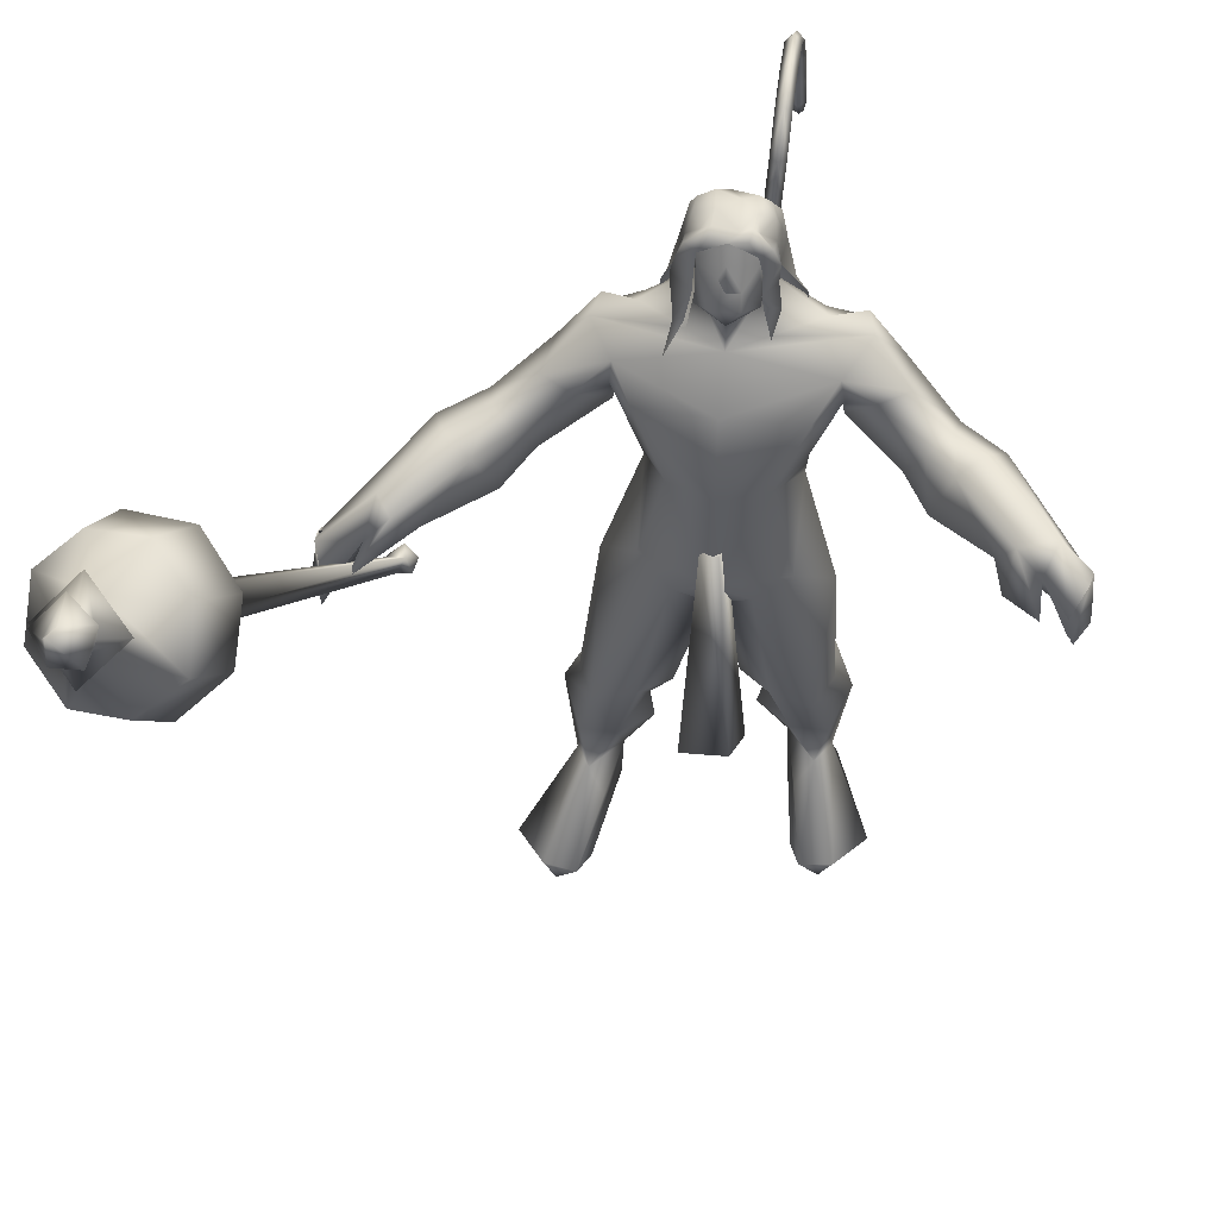
<metadata>
{"format":"obj","ext":"obj","renderer":"f3d","projection":"perspective","resolution":1024,"background":"white","views":[{"elev":51.8,"azim":95.1,"up":"+Z"}]}
</metadata>
<code>
o body_mesh15-geometry.001
v -0.3156 -0.1803 0.2574
v -0.09749 -0.01855 0.6423
v -0.2424 -0.153 0.2406
v -0.3129 -0.09209 0.7936
v -0.3398 -0.2806 0.8271
v -0.1565 -0.07829 0.9537
v -0.1797 -0.2402 0.9971
v -0.02723 -0.312 1.025
v -0.162 -0.386 0.7762
v -0.3772 -0.272 -0.01833
v -0.06038 -0.1688 0.5466
v -0.02397 -0.04265 0.8841
v 0.1134 -0.07669 1.063
v 0.005737 0.05384 1.019
v -0.3986 -0.09577 1.576
v -0.3233 0.0826 1.397
v -0.5181 0.0076 1.663
v -0.4789 0.2203 1.647
v -0.4138 0.2178 1.977
v -0.4951 0.4339 1.668
v -0.3305 0.4194 2.112
v -0.2145 0.5045 2.043
v -0.3531 0.003908 2.096
v -0.2479 -0.08685 2.043
v -0.1892 -0.2435 1.564
v 0.09487 -0.2513 0.9779
v -0.08508 -0.3191 0.5253
v -0.2325 -0.344 0.1958
v -0.1028 -0.2855 0.2351
v -0.3399 -0.3708 -0.01116
v 0.08943 -0.5582 0.02779
v 0.1525 -0.2502 -0.02332
v 0.2825 -0.3853 -0.01068
v 0.287 -0.3002 0.04431
v 0.2703 -0.4381 0.06799
v -0.05889 -0.2199 0.1002
v -0.04674 -0.09336 1.716
v 0.03897 0.03991 1.616
v -0.1163 0.2017 1.43
v 0.001621 0.1932 1.503
v 0.07964 0.1903 1.694
v -0.0481 0.003619 2.125
v 0.06479 0.1903 2.166
v -0.1519 -0.11 2.237
v -0.4482 0.2181 2.269
v -0.1177 0.5137 2.244
v -0.1827 0.623 2.467
v -0.5013 0.5495 2.508
v -0.198 0.6266 2.385
v -0.3564 0.6755 2.33
v -0.5128 0.6539 2.57
v -0.397 0.7765 2.335
v -0.4134 0.6891 2.693
v -0.3261 0.5439 2.741
v -0.4609 0.5362 2.651
v -0.3749 0.3076 2.91
v -0.4368 0.2098 2.896
v -0.4759 0.2182 2.616
v -0.5337 -0.1099 2.498
v -0.2165 -0.2134 2.45
v -0.04895 -0.1253 2.51
v -0.02636 0.3901 2.127
v -0.01451 0.4892 1.675
v 0.04722 0.3414 1.598
v -0.3229 0.2101 1.47
v -0.3352 0.3292 1.409
v -0.3773 0.5186 1.588
v -0.0179 0.5138 2.514
v 0.04805 0.1894 2.584
v -0.1878 -0.202 2.589
v -0.1185 0.1967 2.746
v -0.3302 -0.2927 2.661
v -0.2064 0.05503 2.759
v -0.3551 -0.1252 2.732
v -0.389 0.1064 2.904
v -0.4901 -0.1026 2.646
v -0.2633 0.08401 2.929
v -0.1556 0.1959 2.883
v -0.251 0.316 2.933
v -0.1544 0.3109 2.943
v -0.35 0.3369 3.084
v -0.3022 0.3413 3.091
v -0.5026 0.2568 3.038
v -0.1908 0.3467 2.763
v -0.1528 0.6048 2.6
v -0.14 0.7378 2.505
v -0.1773 0.8556 2.544
v -0.07707 0.8494 2.228
v -0.02929 0.919 2.372
v 0.08616 0.9463 2.192
v -0.2649 0.8031 2.2
v -0.0174 1.048 2.08
v -0.1216 1.126 2.12
v -0.1011 1.21 2.336
v -0.2283 1.043 2.348
v -0.3936 0.8392 2.496
v -0.3072 0.7125 2.68
v -0.1101 1.013 2.418
v 0.09156 1.021 2.411
v 0.01804 1.126 2.458
v 0.2861 1.177 2.225
v 0.3869 1.379 2.162
v 0.2181 1.344 2.191
v 0.3393 1.242 2.346
v 0.4081 1.475 2.12
v 0.3728 1.512 2.189
v 0.3691 1.511 2.266
v 0.312 1.389 2.383
v 0.4211 1.209 2.187
v 0.5563 1.335 2.226
v 0.4094 1.339 2.275
v 0.6213 1.422 2.331
v 0.4132 1.509 2.334
v 0.6216 1.452 2.196
v 0.5256 1.513 2.203
v 0.5156 1.485 2.382
v 0.545 1.508 2.27
v 0.6619 1.439 2.259
v 0.5437 1.444 2.129
v -0.4704 0.111 3.049
v -0.1621 0.08173 2.933
v -0.08334 0.1965 2.912
v -0.06638 0.2473 2.997
v -0.07745 0.132 2.99
v -0.1812 0.08255 3.117
v -0.3462 0.06165 3.044
v -0.1489 0.1602 3.068
v -0.111 0.2455 3.047
v -0.17 0.3 3.123
v -0.2191 0.2981 3.216
v -0.1879 0.1904 3.236
v -0.2297 0.08638 3.212
v -0.1398 0.1879 3.139
v -0.07914 0.1878 3.075
v -0.3561 0.06666 3.081
v -0.2596 -0.2034 2.319
v -0.1582 -0.3408 2.438
v -0.5442 -0.2101 2.541
v -0.4314 -0.3477 2.279
v -0.3343 -0.4067 2.149
v -0.1441 -0.4688 2.154
v -0.1975 -0.4596 2.49
v -0.2916 -0.6464 2.299
v -0.1599 -0.6281 2.351
v -0.1815 -0.8361 2.258
v -0.2488 -0.7317 2.063
v -0.1511 -0.665 1.995
v -0.002156 -0.5915 2.075
v -0.4208 -0.4195 2.465
v -0.4376 -0.2589 2.677
v -0.07824 -0.5439 2.289
v 0.05177 -0.6824 2.282
v -0.02149 -0.7806 2.343
v 0.04484 -1.006 2.005
v 0.1705 -0.8566 2.04
v 0.2404 -0.9511 2.159
v 0.154 -1.009 2.191
v 0.1786 -1.201 2.022
v 0.155 -1.198 1.949
v 0.1703 -1.161 1.872
v 0.1843 -1.068 1.92
v 0.2334 -1.059 2
v 0.2771 -1.048 2.065
v 0.3174 -1.215 2.098
v 0.2395 -1.216 2.064
v 0.3007 -1.226 1.909
v 0.3976 -1.182 1.869
v 0.4301 -1.086 2.041
v 0.4529 -1.166 1.985
v 0.4588 -1.18 1.913
v 0.3425 -1.229 1.964
v 0.3045 -1.149 1.831
v -0.2425 0.4577 0.9417
v -0.2429 0.6218 0.9819
v -0.1541 0.6524 1.51
v 0.0322 0.6012 0.9398
v 0.04467 0.4308 1.027
v -0.08007 0.3095 0.9998
v -0.1182 0.4049 0.8638
v -0.4071 0.4808 0.7889
v -0.2111 0.3801 0.6295
v -0.4409 0.5483 0.2713
v -0.3745 0.5159 0.2305
v -0.4328 0.5223 -0.04326
v -0.5093 0.64 -0.02838
v -0.457 0.7327 -0.02407
v 0.01929 0.5586 -0.03713
v -0.009005 0.8734 0.002387
v 0.1634 0.679 -0.0314
v 0.1583 0.7358 0.04525
v -0.3488 0.7023 0.1819
v -0.4118 0.672 0.817
v -0.2285 0.7568 0.7511
v -0.08417 0.6792 0.9869
v -0.163 0.521 0.5332
v -0.1763 0.6737 0.5033
v -0.2245 0.6317 0.2199
v -0.1916 0.5564 0.08992
v 0.1594 0.596 0.02688
v -0.2927 -0.1651 -0.03803
v 0.07926 0.2139 1.869
v 0.06225 0.1409 1.857
v 0.1483 0.2912 0.731
v 0.1122 0.08713 0.6811
v 0.02368 0.2371 1.868
v 0.04023 0.3468 0.731
f 1 2 3
f 4 2 1
f 4 5 6
f 6 5 7
f 5 8 7
f 5 9 8
f 4 1 5
f 5 1 10
f 2 11 3
f 12 11 2
f 12 13 11
f 12 14 13
f 6 14 12
f 15 6 7
f 15 16 6
f 16 15 17
f 17 15 25
f 15 7 25
f 7 8 25
f 9 26 8
f 9 27 26
f 28 27 9
f 28 29 27
f 30 31 28
f 32 31 30
f 32 33 31
f 32 34 33
f 34 29 35
f 36 29 34
f 28 35 29
f 35 28 31
f 31 33 35
f 34 35 33
f 3 29 36
f 11 29 3
f 27 29 11
f 26 27 11
f 26 11 13
f 25 8 26
f 25 26 37
f 38 37 26
f 40 38 39
f 41 38 40
f 37 38 41
f 24 42 44
f 23 24 44
f 45 19 23
f 45 21 19
f 21 47 46
f 48 47 21
f 48 49 47
f 48 50 49
f 51 50 48
f 51 52 50
f 53 51 54
f 51 55 54
f 55 51 48
f 55 57 56
f 57 55 58
f 55 48 58
f 58 48 45
f 48 21 45
f 59 45 23
f 23 44 60
f 60 44 61
f 61 44 42
f 61 42 43
f 43 41 62
f 43 42 41
f 63 41 64
f 41 40 64
f 64 40 39
f 65 66 39
f 66 65 18
f 18 65 16
f 65 39 16
f 39 38 13
f 38 26 13
f 39 13 14
f 6 39 14
f 16 39 6
f 18 16 17
f 20 175 67
f 21 46 22
f 22 46 62
f 68 62 46
f 68 43 62
f 69 43 68
f 69 61 43
f 60 61 70
f 69 70 61
f 71 70 69
f 71 72 70
f 73 72 71
f 73 74 72
f 75 74 73
f 75 76 74
f 76 58 59
f 57 58 76
f 57 76 75
f 75 73 77
f 77 73 71
f 77 71 78
f 79 78 71
f 79 80 78
f 81 82 79
f 56 81 79
f 83 81 56
f 83 56 57
f 56 79 84
f 79 71 84
f 84 71 97
f 71 85 97
f 71 69 85
f 85 69 68
f 47 85 68
f 86 85 47
f 85 86 87
f 88 89 86
f 88 90 89
f 91 90 88
f 92 90 91
f 91 93 92
f 93 52 95
f 52 93 91
f 91 88 49
f 88 86 49
f 49 86 47
f 91 49 50
f 50 52 91
f 52 96 95
f 52 51 96
f 51 53 96
f 96 53 97
f 97 53 54
f 97 54 84
f 56 84 54
f 54 55 56
f 85 87 97
f 96 97 87
f 95 96 87
f 87 86 89
f 87 89 98
f 98 89 99
f 90 99 89
f 94 98 100
f 95 98 94
f 95 87 98
f 93 95 94
f 98 99 100
f 90 101 99
f 92 101 90
f 92 102 101
f 92 103 102
f 93 103 92
f 93 94 103
f 100 99 104
f 101 104 99
f 102 103 105
f 103 106 105
f 103 107 106
f 103 94 107
f 94 108 107
f 94 100 108
f 100 104 108
f 109 110 104
f 111 110 109
f 104 110 111
f 108 104 111
f 108 111 112
f 111 113 112
f 102 111 101
f 106 111 102
f 111 106 114
f 106 115 114
f 106 107 115
f 107 108 113
f 113 108 116
f 108 112 116
f 113 116 112
f 107 113 117
f 113 118 117
f 111 118 113
f 111 107 118
f 111 114 107
f 107 114 115
f 107 117 118
f 102 119 106
f 102 105 119
f 106 119 105
f 101 111 109
f 101 109 104
f 47 68 46
f 83 57 75
f 83 75 120
f 120 75 126
f 75 77 126
f 78 121 77
f 78 122 121
f 123 122 80
f 123 124 122
f 121 124 125
f 124 121 122
f 77 121 125
f 77 125 126
f 125 124 127
f 127 124 128
f 128 124 123
f 128 123 80
f 80 122 78
f 80 129 128
f 79 129 80
f 79 82 129
f 82 130 129
f 130 131 129
f 132 125 131
f 126 125 132
f 133 125 127
f 131 125 133
f 131 133 129
f 127 134 133
f 128 134 127
f 128 133 134
f 129 133 128
f 120 126 135
f 58 45 59
f 59 23 60
f 59 60 136
f 136 60 137
f 137 60 70
f 74 150 72
f 74 138 150
f 76 138 74
f 76 59 138
f 138 59 139
f 59 136 139
f 140 139 136
f 203 206 201
f 140 136 141
f 141 136 137
f 143 144 142
f 143 145 144
f 146 145 143
f 140 147 146
f 147 140 148
f 140 141 148
f 139 140 146
f 146 143 139
f 139 143 149
f 143 142 149
f 149 142 72
f 70 72 142
f 149 72 150
f 139 149 138
f 138 149 150
f 70 142 137
f 141 137 151
f 142 151 137
f 142 144 151
f 144 152 151
f 144 153 152
f 145 153 144
f 148 151 152
f 141 151 148
f 146 154 145
f 146 147 154
f 147 148 155
f 148 152 155
f 155 152 156
f 153 156 152
f 153 157 156
f 145 157 153
f 145 158 157
f 154 158 145
f 154 159 158
f 160 159 154
f 161 162 159
f 161 155 162
f 147 155 161
f 147 161 154
f 161 160 154
f 157 163 156
f 157 164 163
f 158 164 157
f 158 165 164
f 159 166 158
f 159 167 166
f 162 167 159
f 162 158 167
f 155 163 162
f 163 168 156
f 155 168 163
f 155 156 168
f 163 165 162
f 163 169 165
f 164 169 163
f 169 164 165
f 162 165 170
f 165 171 170
f 158 171 165
f 158 170 171
f 162 170 158
f 158 166 167
f 172 159 160
f 161 159 172
f 161 172 160
f 66 173 39
f 67 173 66
f 67 174 173
f 67 175 174
f 64 176 63
f 64 177 176
f 39 177 64
f 39 178 177
f 173 178 39
f 173 179 178
f 180 179 173
f 180 181 179
f 182 181 180
f 182 183 181
f 182 184 183
f 185 184 182
f 186 184 185
f 186 187 184
f 188 187 186
f 188 189 187
f 188 191 190
f 186 191 188
f 186 185 191
f 192 185 182
f 185 192 191
f 192 193 191
f 180 192 182
f 192 194 193
f 192 174 194
f 192 173 174
f 192 180 173
f 174 175 194
f 175 176 194
f 175 63 176
f 179 177 178
f 195 177 179
f 176 177 195
f 193 194 176
f 193 176 196
f 176 195 196
f 195 183 197
f 183 198 197
f 183 184 198
f 184 187 198
f 198 187 199
f 187 189 199
f 190 197 199
f 191 197 190
f 191 196 197
f 191 193 196
f 196 195 197
f 197 198 199
f 188 190 189
f 199 189 190
f 181 183 195
f 179 181 195
f 67 66 20
f 18 20 66
f 36 34 32
f 200 36 32
f 3 36 200
f 1 3 200
f 10 1 200
f 200 30 10
f 200 32 30
f 30 28 10
f 10 28 5
f 5 28 9
f 4 6 12
f 4 12 2
f 202 203 201
f 202 204 203
f 202 205 206
f 202 206 204
f 204 206 203
f 201 205 202
f 206 205 201
f 19 18 17
f 19 20 18
f 21 20 19
f 20 21 22
f 23 19 17
f 17 24 23
f 17 25 24
f 42 37 41
f 24 37 42
f 24 25 37
f 62 41 63
f 20 22 175
f 22 63 175
f 22 62 63
o Cylinder_Cylinder.001
v 1.21 -1.361 2.799
v 0.0799 -0.9767 1.647
v 1.243 -1.416 2.742
v 0.05968 -1.008 1.718
v 1.204 -1.504 2.742
v 1.127 -1.486 2.829
v 0.06851 -0.9417 1.728
v 1.143 -1.406 2.85
v 0.07943 -0.9175 1.653
v 0.019 -1.022 1.673
v -0.002549 -0.9539 1.727
v -0.002506 -0.9225 1.626
v 0.001983 -0.9332 1.617
v -0.001792 -0.9474 1.615
v -0.01162 -0.9568 1.621
v -0.02174 -0.9558 1.632
v -0.02623 -0.945 1.641
v -0.02245 -0.9308 1.643
v 0.02364 -0.8995 1.681
v 1.308 -1.348 2.75
v 1.287 -1.514 2.701
v 1.163 -1.597 2.791
v 1.099 -1.439 2.933
v 1.203 -1.311 2.876
v 1.302 -1.37 2.836
v 1.327 -1.463 2.768
v 1.249 -1.567 2.804
v 1.166 -1.531 2.905
v 1.214 -1.378 2.918
v 1.493 -1.631 2.711
v 1.185 -1.794 2.998
v 1.177 -1.361 3.201
v 1.613 -1.41 2.754
v 1.365 -1.823 2.824
v 1.114 -1.619 3.176
v 1.356 -1.204 3.1
v 1.514 -1.224 2.905
v 1.602 -1.686 2.761
v 1.758 -1.496 2.949
v 1.696 -1.714 2.899
v 1.547 -1.864 3.003
v 1.374 -1.852 3.169
v 1.32 -1.68 3.321
v 1.364 -1.454 3.354
v 1.526 -1.31 3.263
v 1.683 -1.315 3.081
v 1.694 -1.546 3.177
v 1.68 -1.669 3.139
v 1.588 -1.729 3.207
v 1.562 -1.574 3.302
v 1.689 -1.46 3.276
v 1.779 -1.641 3.109
v 1.609 -1.808 3.208
v 1.523 -1.629 3.379
v 1.712 -1.565 3.288
v 1.743 -1.655 3.215
v 1.662 -1.735 3.264
v 1.627 -1.638 3.341
v 1.801 -1.59 3.248
v 1.779 -1.713 3.218
v 1.688 -1.781 3.285
v 1.628 -1.659 3.399
v 1.712 -1.552 3.356
v 1.79 -1.696 3.38
v 1.765 -1.715 3.339
v 1.741 -1.665 3.38
f 210 212 213
f 209 211 208
f 211 212 210
f 222 216 217
f 207 230 226
f 214 207 213
f 213 215 225
f 215 218 225
f 213 225 217
f 210 213 217
f 210 217 216
f 210 216 208
f 225 218 224
f 220 208 221
f 215 208 220
f 226 230 235
f 215 219 218
f 207 214 230
f 211 209 227
f 228 227 232
f 209 207 226
f 229 228 234
f 243 242 251
f 227 226 232
f 226 231 232
f 243 235 242
f 232 236 233
f 231 243 232
f 238 234 241
f 237 233 240
f 236 232 239
f 242 238 251
f 213 207 208
f 236 244 240
f 238 241 249
f 249 241 237
f 237 240 247
f 240 244 246
f 244 239 246
f 245 239 243
f 252 251 256
f 256 249 248
f 253 256 257
f 251 250 256
f 255 247 246
f 246 245 253
f 256 255 259
f 245 252 253
f 256 260 257
f 255 254 259
f 257 260 261
f 254 253 258
f 253 257 258
f 264 260 259
f 259 258 263
f 262 258 257
f 265 269 270
f 261 264 268
f 264 263 267
f 267 263 262
f 272 268 271
f 266 265 270
f 267 266 271
f 272 271 270
f 208 211 210
f 213 208 215
f 217 225 224
f 223 217 224
f 221 216 222
f 214 212 229
f 229 212 228
f 212 211 228
f 228 211 227
f 243 231 235
f 230 229 235
f 235 229 234
f 234 228 233
f 238 235 234
f 237 234 233
f 235 238 242
f 234 237 241
f 233 236 240
f 232 243 239
f 244 236 239
f 250 249 256
f 248 247 255
f 265 261 269
f 266 262 265
f 262 261 265
f 269 268 272
f 212 214 213
f 223 222 217
f 224 222 223
f 224 218 222
f 222 218 221
f 218 219 220
f 221 218 220
f 208 216 221
f 219 215 220
f 231 226 235
f 214 229 230
f 209 226 227
f 233 228 232
f 252 243 251
f 238 250 251
f 207 209 208
f 250 238 249
f 248 249 237
f 248 237 247
f 247 240 246
f 239 245 246
f 252 245 243
f 253 252 256
f 255 256 248
f 254 255 246
f 254 246 253
f 260 256 259
f 254 258 259
f 260 264 261
f 263 264 259
f 258 262 263
f 261 262 257
f 269 272 270
f 269 261 268
f 268 264 267
f 266 267 262
f 268 267 271
f 271 266 270
o tail_mesh15-geometry
v -0.3839 0.2198 1.931
v -0.6039 0.2347 1.789
v -0.3887 0.2758 1.965
v -0.6229 0.2803 1.823
v -0.4098 0.2204 2.014
v -0.6484 0.2352 1.858
v -0.3997 0.1645 1.967
v -0.6283 0.1895 1.822
v -0.7522 0.2447 1.719
v -0.7449 0.2833 1.758
v -0.7416 0.2451 1.796
v -0.749 0.2066 1.759
v -0.9561 0.2615 1.867
v -0.9231 0.2932 1.881
v -0.8946 0.2619 1.896
v -0.9246 0.2302 1.884
v -0.958 0.2758 2.119
v -0.9236 0.3075 2.118
v -0.8908 0.2762 2.12
v -0.9234 0.2445 2.121
v -0.9055 0.2921 2.395
v -0.8743 0.3237 2.383
v -0.8432 0.2924 2.374
v -0.873 0.2608 2.386
v -0.7635 0.3079 2.649
v -0.7376 0.3395 2.638
v -0.7077 0.3082 2.63
v -0.7362 0.2766 2.641
v -0.7279 0.3246 2.951
v -0.7013 0.3563 2.957
v -0.6707 0.325 2.965
v -0.7017 0.2933 2.96
v -0.801 0.3393 3.216
v -0.7946 0.371 3.243
v -0.7895 0.3397 3.273
v -0.7974 0.308 3.245
v -1.112 0.3558 3.251
v -1.129 0.3875 3.272
v -1.15 0.3561 3.293
v -1.132 0.3245 3.27
v -1.305 0.3715 3.026
v -1.332 0.4031 3.029
v -1.362 0.3718 3.03
v -1.333 0.3402 3.026
v -1.334 0.3846 2.782
v -1.366 0.4162 2.786
v -1.397 0.3849 2.786
v -1.366 0.3533 2.783
v -1.356 0.3877 2.728
v -1.375 0.4064 2.73
v -1.394 0.3879 2.73
v -1.375 0.3692 2.728
v -0.716 0.3163 2.799
v -0.6857 0.285 2.806
v -0.6549 0.3166 2.81
v -0.6856 0.3479 2.803
v -0.9629 0.3476 3.269
v -0.9598 0.3163 3.296
v -0.9546 0.3479 3.325
v -0.9564 0.3792 3.295
v -0.7349 0.332 3.102
v -0.7108 0.3007 3.108
v -0.6829 0.3323 3.114
v -0.7101 0.3636 3.105
v -0.946 0.284 2.264
v -0.9129 0.2526 2.265
v -0.8815 0.2843 2.262
v -0.9133 0.3156 2.262
v -0.967 0.2687 1.992
v -0.9351 0.2374 1.995
v -0.9035 0.269 1.995
v -0.9351 0.3003 1.992
v -0.8402 0.3 2.521
v -0.8069 0.2687 2.511
v -0.7781 0.3003 2.498
v -0.8084 0.3316 2.507
v -1.237 0.3636 3.154
v -1.258 0.3323 3.173
v -1.279 0.364 3.195
v -1.255 0.3953 3.176
v -1.318 0.378 2.901
v -1.347 0.3467 2.899
v -1.378 0.3784 2.903
v -1.346 0.4097 2.903
v -0.8936 0.2531 1.761
v -0.8867 0.2184 1.796
v -0.8767 0.2535 1.829
v -0.8832 0.2882 1.795
v -0.499 0.2273 1.872
v -0.5307 0.278 1.913
v -0.5653 0.2278 1.95
v -0.5354 0.177 1.91
f 361 274 362
f 362 276 363
f 274 280 281
f 364 280 274
f 363 278 280
f 273 275 279
f 357 358 288
f 280 278 284
f 278 276 282
f 276 274 281
f 341 342 292
f 358 359 287
f 359 360 287
f 360 357 286
f 337 338 296
f 342 343 291
f 343 344 291
f 344 341 290
f 345 346 300
f 338 339 295
f 339 340 295
f 340 337 294
f 325 326 304
f 346 347 299
f 347 348 299
f 348 345 298
f 333 334 308
f 326 327 303
f 327 328 303
f 328 325 302
f 329 330 312
f 334 335 307
f 335 336 307
f 336 333 306
f 349 350 316
f 330 331 311
f 331 332 311
f 332 329 310
f 353 354 320
f 350 351 315
f 351 352 315
f 352 349 314
f 317 320 324
f 354 355 319
f 355 356 319
f 356 353 318
f 322 321 323
f 320 319 323
f 319 318 323
f 318 317 322
f 297 300 326
f 300 299 327
f 299 298 327
f 298 297 328
f 305 308 330
f 308 307 331
f 307 306 331
f 306 305 332
f 301 304 334
f 304 303 335
f 303 302 335
f 302 301 336
f 289 292 338
f 292 291 339
f 291 290 339
f 290 289 340
f 285 288 342
f 288 287 343
f 287 286 343
f 286 285 344
f 293 296 346
f 296 295 347
f 295 294 347
f 294 293 348
f 309 312 350
f 312 311 351
f 311 310 351
f 310 309 352
f 313 316 354
f 316 315 355
f 315 314 355
f 314 313 356
f 281 284 358
f 284 283 359
f 283 282 359
f 282 281 360
f 273 361 362
f 275 362 363
f 279 364 273
f 277 363 279
f 274 276 362
f 276 278 363
f 280 284 281
f 361 364 274
f 364 363 280
f 275 277 279
f 285 357 288
f 278 283 284
f 283 278 282
f 282 276 281
f 289 341 292
f 288 358 287
f 360 286 287
f 357 285 286
f 293 337 296
f 292 342 291
f 344 290 291
f 341 289 290
f 297 345 300
f 296 338 295
f 340 294 295
f 337 293 294
f 301 325 304
f 300 346 299
f 348 298 299
f 345 297 298
f 305 333 308
f 304 326 303
f 328 302 303
f 325 301 302
f 309 329 312
f 308 334 307
f 336 306 307
f 333 305 306
f 313 349 316
f 312 330 311
f 332 310 311
f 329 309 310
f 317 353 320
f 316 350 315
f 352 314 315
f 349 313 314
f 321 317 324
f 320 354 319
f 356 318 319
f 353 317 318
f 321 324 323
f 324 320 323
f 318 322 323
f 317 321 322
f 325 297 326
f 326 300 327
f 298 328 327
f 297 325 328
f 329 305 330
f 330 308 331
f 306 332 331
f 305 329 332
f 333 301 334
f 334 304 335
f 302 336 335
f 301 333 336
f 337 289 338
f 338 292 339
f 290 340 339
f 289 337 340
f 341 285 342
f 342 288 343
f 286 344 343
f 285 341 344
f 345 293 346
f 346 296 347
f 294 348 347
f 293 345 348
f 349 309 350
f 350 312 351
f 310 352 351
f 309 349 352
f 353 313 354
f 354 316 355
f 314 356 355
f 313 353 356
f 357 281 358
f 358 284 359
f 282 360 359
f 281 357 360
f 275 273 362
f 277 275 363
f 364 361 273
f 363 364 279
o hair_mesh18-geometry
v -0.4606 0.04415 3.069
v -0.3859 0.0195 3.062
v -0.4251 0.04433 3.15
v -0.4743 0.05717 2.881
v -0.3349 -0.02378 2.91
v -0.4152 -0.05224 2.777
v -0.5465 0.04414 2.752
v -0.4585 -0.04005 2.626
v -0.5411 0.034 2.612
v -0.5147 0.03822 2.523
v -0.5863 0.2267 2.463
v -0.607 0.259 2.597
v -0.5223 0.4069 2.62
v -0.5291 0.39 2.76
v -0.4327 0.4715 2.638
v -0.3888 0.4716 2.788
v -0.4588 0.3642 2.887
v -0.5304 0.2476 2.873
v -0.5864 0.2197 2.746
v -0.5353 0.1903 3.04
v -0.4442 0.3688 3.075
v -0.4965 0.181 3.154
v -0.4091 0.362 3.157
v -0.3711 0.3268 3.225
v -0.3669 0.287 3.256
v -0.3514 0.2275 3.252
v -0.3787 0.1339 3.264
v -0.3841 0.06975 3.22
v -0.3494 0.03525 3.141
v -0.2752 0.02838 3.046
v -0.2782 0.03999 3.148
v -0.1887 0.01142 3.123
v -0.2187 -0.008182 3.016
v -0.2115 0.03506 2.839
v -0.1621 0.01112 2.852
v -0.1035 -0.01814 2.718
v -0.1524 0.04914 2.851
v -0.1674 0.07456 2.987
v -0.1619 0.07739 3.1
v -0.1636 0.08423 3.173
v -0.1787 0.03825 3.202
v -0.2337 0.08995 3.215
v -0.3088 0.06099 3.219
v -0.2932 0.1373 3.262
v -0.1992 0.2251 3.247
v -0.2811 0.2797 3.256
v -0.2984 0.3418 3.223
v -0.3329 0.3637 3.147
v -0.2625 0.3516 3.154
v -0.2234 0.2949 3.219
v -0.1983 0.2724 3.265
v -0.1688 0.1891 3.221
v -0.2054 0.1312 3.263
v -0.1608 0.1162 3.241
v -0.1535 0.2605 3.244
v -0.153 0.2951 3.177
v -0.1632 0.3442 3.208
v -0.1705 0.3719 3.13
v -0.1526 0.3127 3.097
v -0.1554 0.3121 2.992
v -0.1997 0.3678 3.023
v -0.2581 0.3666 3.052
v -0.3674 0.386 3.07
v -0.312 0.4295 2.919
v -0.222 0.3449 2.919
v -0.1666 0.3824 2.931
v -0.1619 0.3203 2.928
v -0.1158 0.3536 2.819
v -0.4963 0.4041 2.531
f 365 366 367
f 368 366 365
f 368 369 366
f 368 370 369
f 371 370 368
f 371 372 370
f 373 372 371
f 374 372 373
f 373 375 374
f 376 375 373
f 376 377 375
f 378 377 376
f 377 378 379
f 378 380 379
f 378 381 380
f 378 382 381
f 382 378 383
f 383 378 376
f 383 376 371
f 371 376 373
f 382 383 371
f 382 371 368
f 384 382 368
f 384 381 382
f 384 385 381
f 386 385 384
f 385 386 387
f 387 386 388
f 388 386 389
f 389 386 390
f 390 386 391
f 386 392 391
f 386 367 392
f 386 365 367
f 386 384 365
f 384 368 365
f 367 393 392
f 367 366 393
f 366 394 393
f 369 394 366
f 393 394 395
f 394 396 395
f 394 397 396
f 398 397 394
f 398 399 397
f 398 400 399
f 399 400 401
f 402 399 401
f 397 399 402
f 396 397 402
f 396 402 403
f 404 396 403
f 405 396 404
f 395 396 405
f 406 395 405
f 395 406 407
f 408 407 406
f 408 391 407
f 390 391 408
f 409 390 408
f 410 390 409
f 389 390 410
f 411 389 410
f 411 388 389
f 388 411 412
f 412 411 413
f 411 414 413
f 411 410 414
f 410 415 414
f 410 409 415
f 415 409 416
f 417 416 409
f 417 418 416
f 417 405 418
f 417 406 405
f 408 406 417
f 409 408 417
f 418 405 404
f 418 404 416
f 415 416 419
f 419 416 420
f 419 420 421
f 421 420 422
f 420 423 422
f 422 423 424
f 425 422 424
f 426 422 425
f 426 413 422
f 412 413 426
f 427 412 426
f 387 412 427
f 387 388 412
f 385 387 427
f 381 385 427
f 381 427 428
f 428 427 426
f 381 428 380
f 413 421 422
f 413 414 421
f 414 415 421
f 415 419 421
f 429 426 425
f 429 425 430
f 425 424 430
f 424 431 430
f 430 431 432
f 429 430 432
f 391 392 407
f 392 393 407
f 393 395 407
f 433 377 379
f 377 433 375

</code>
